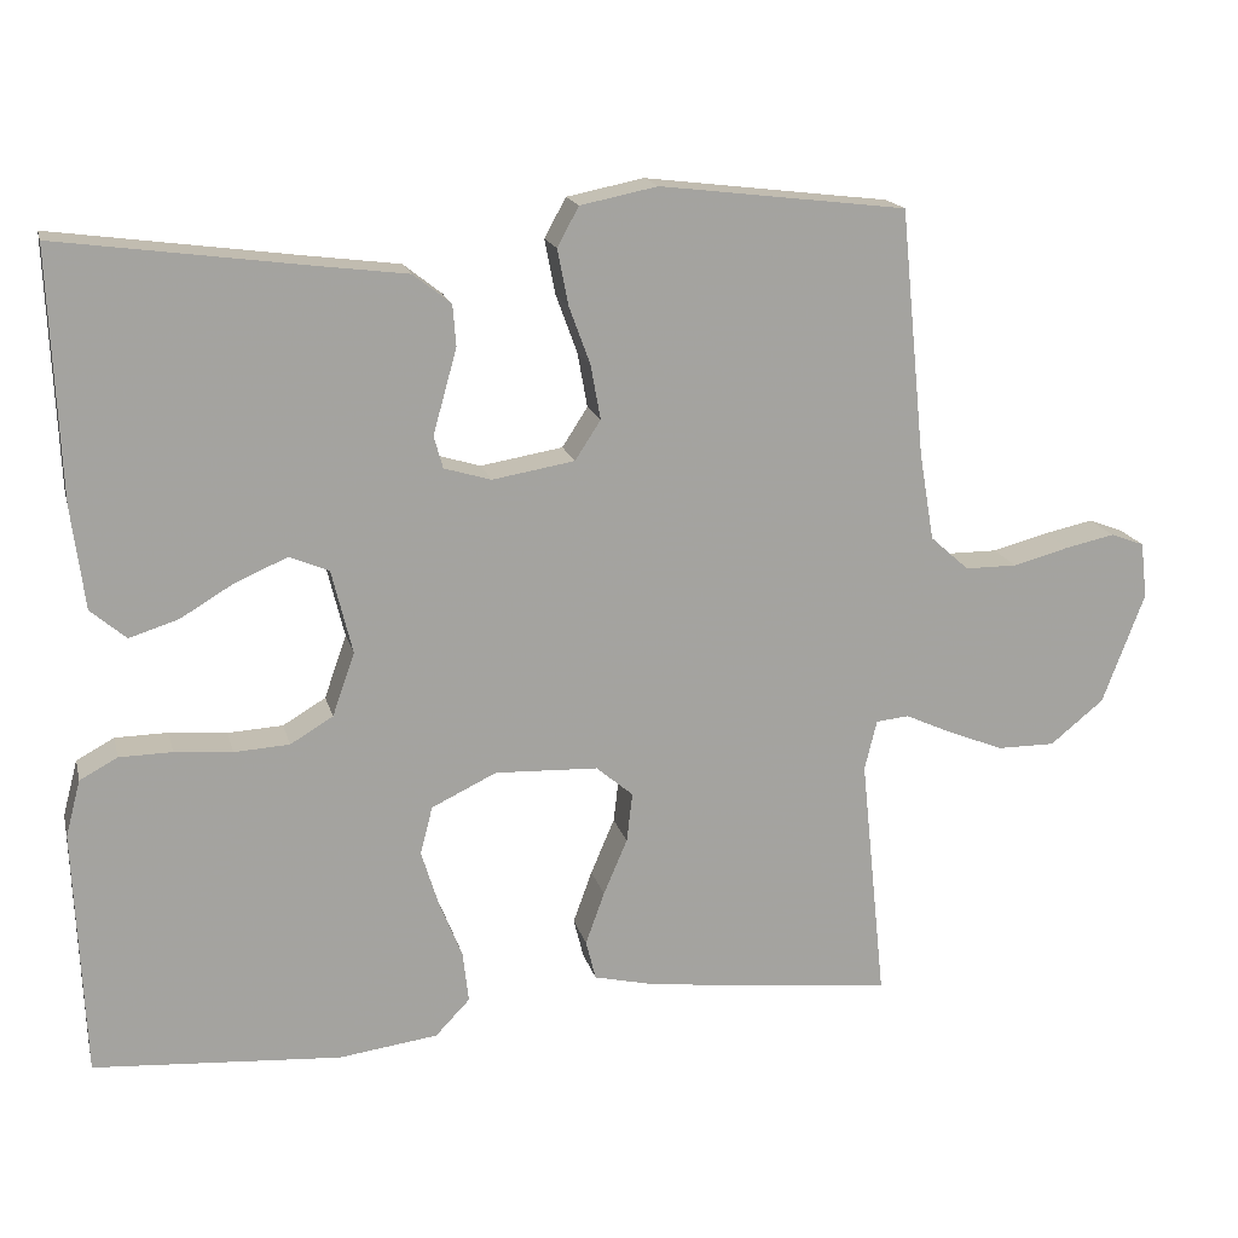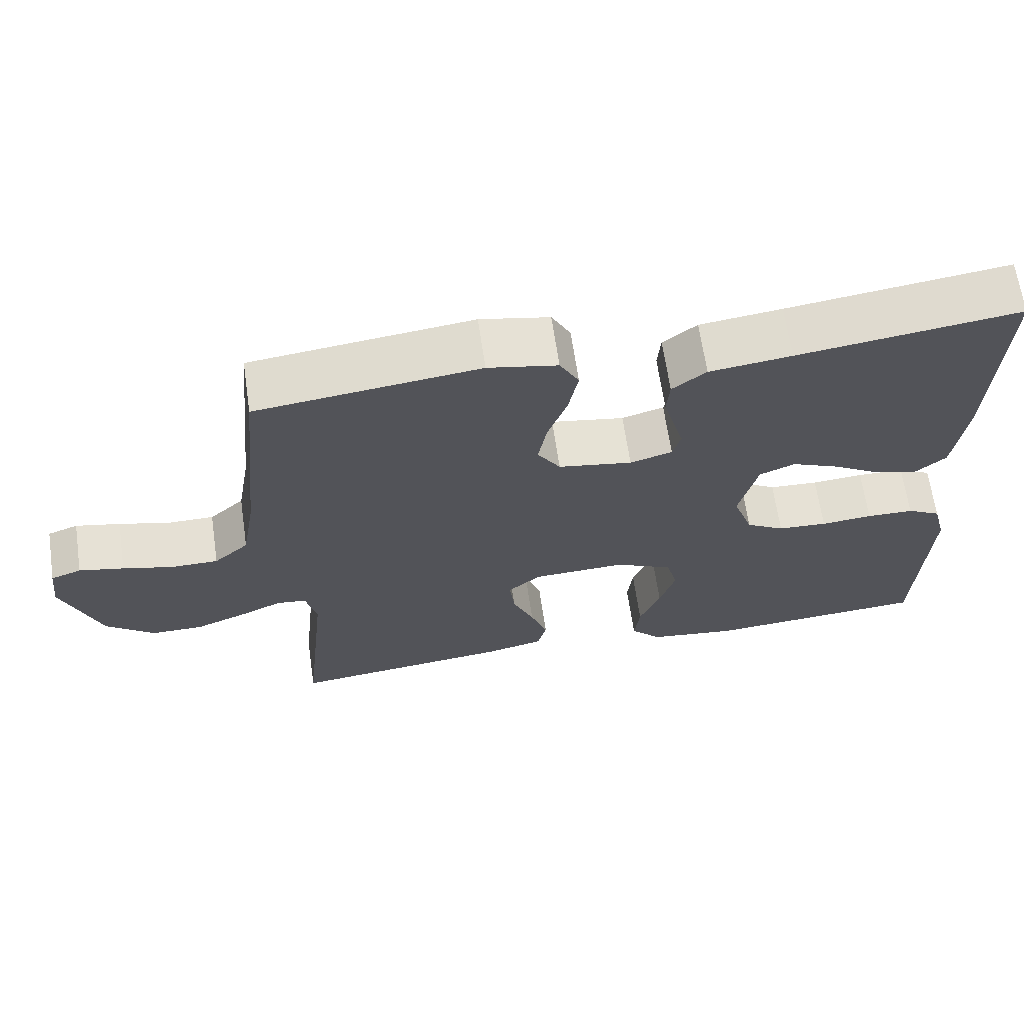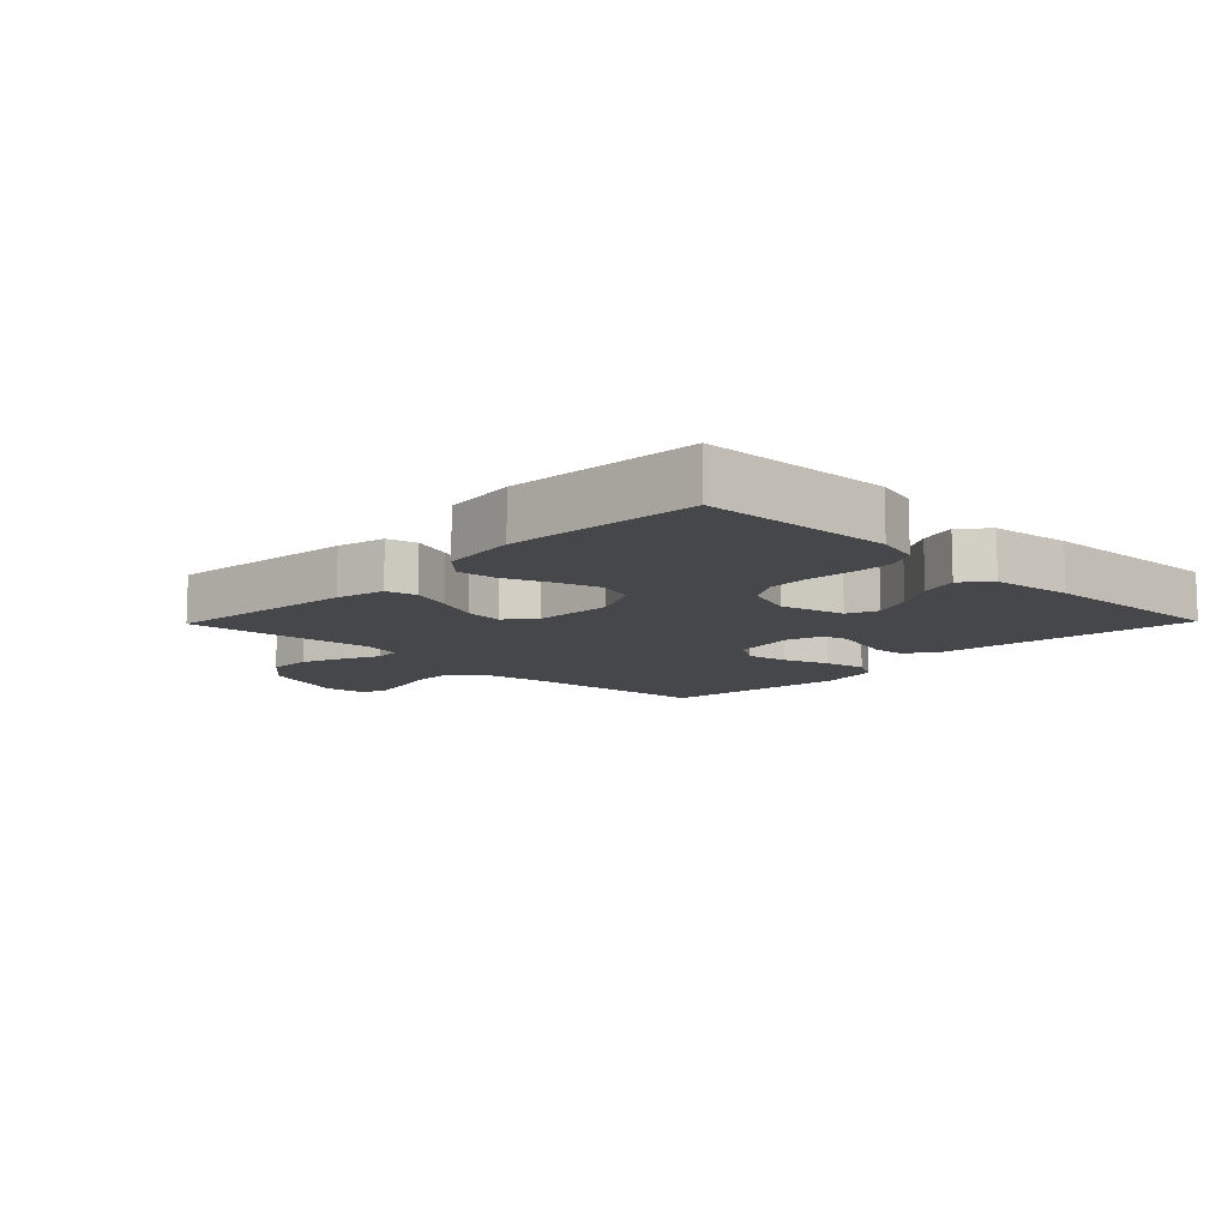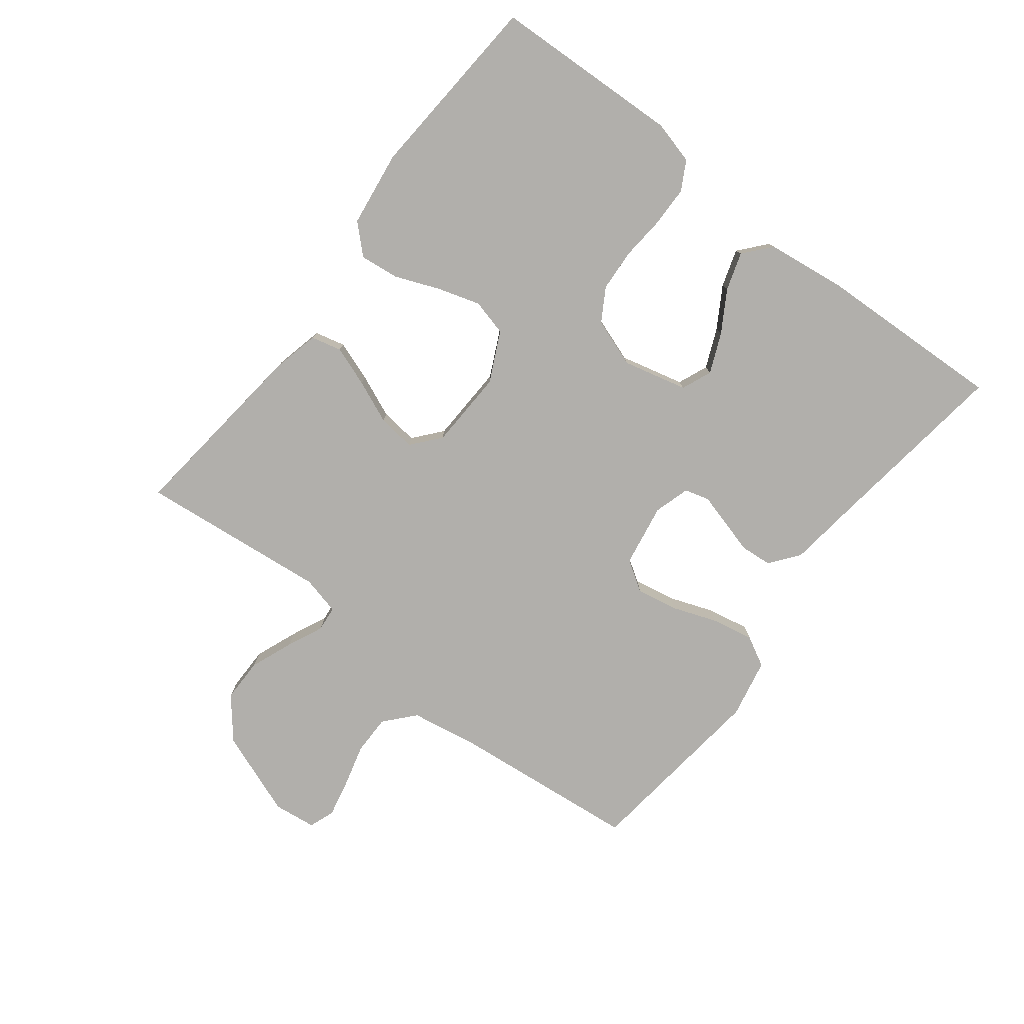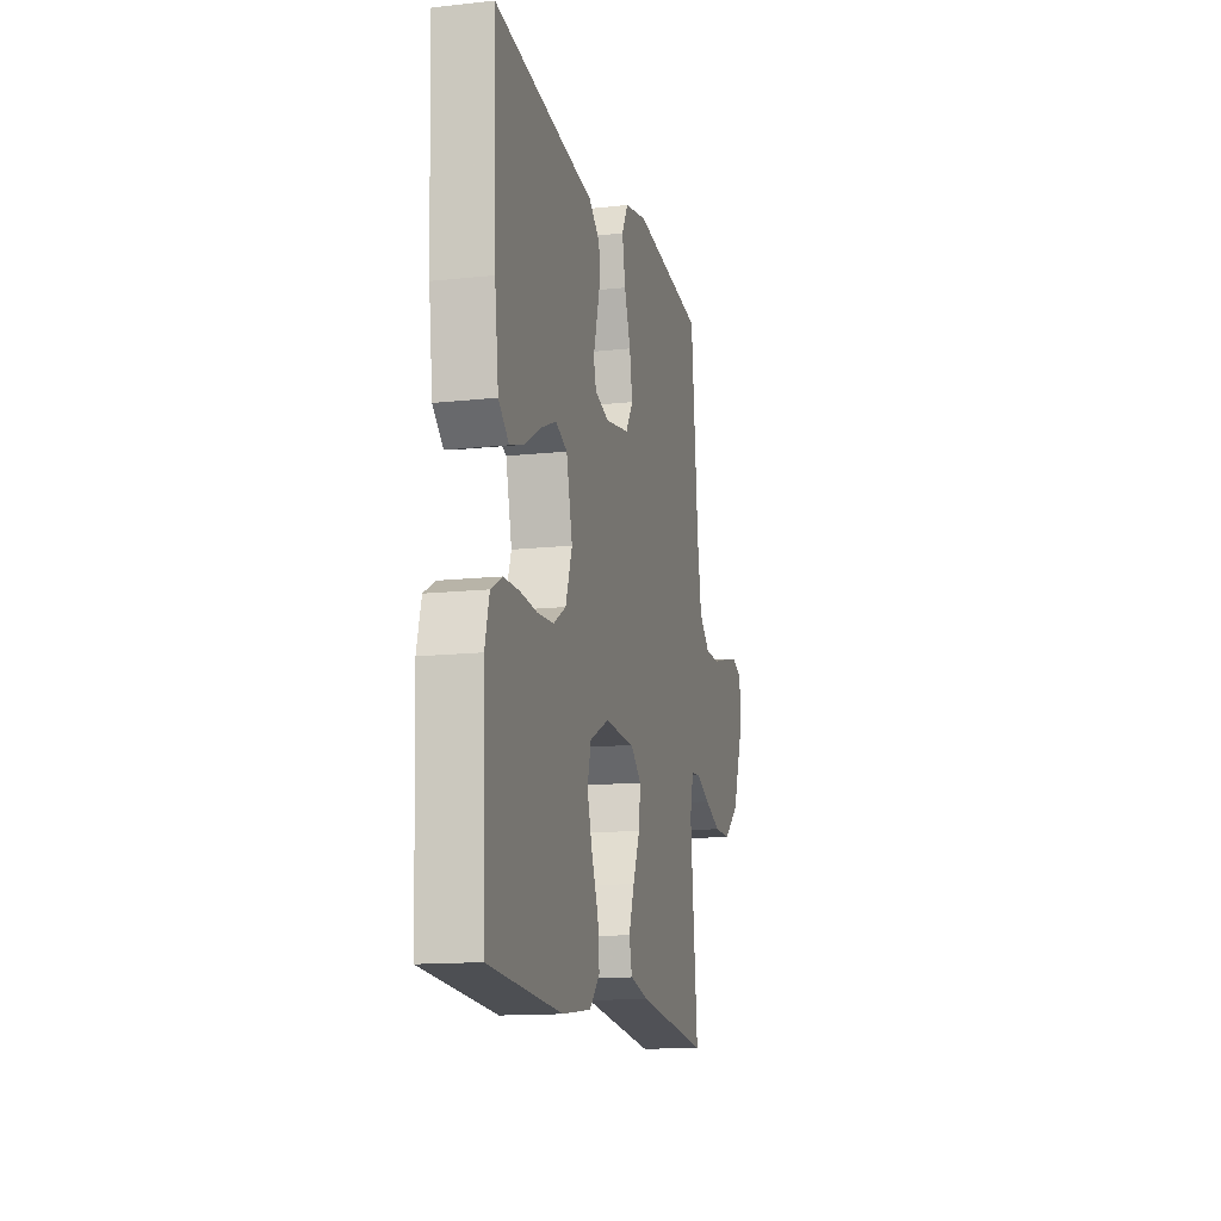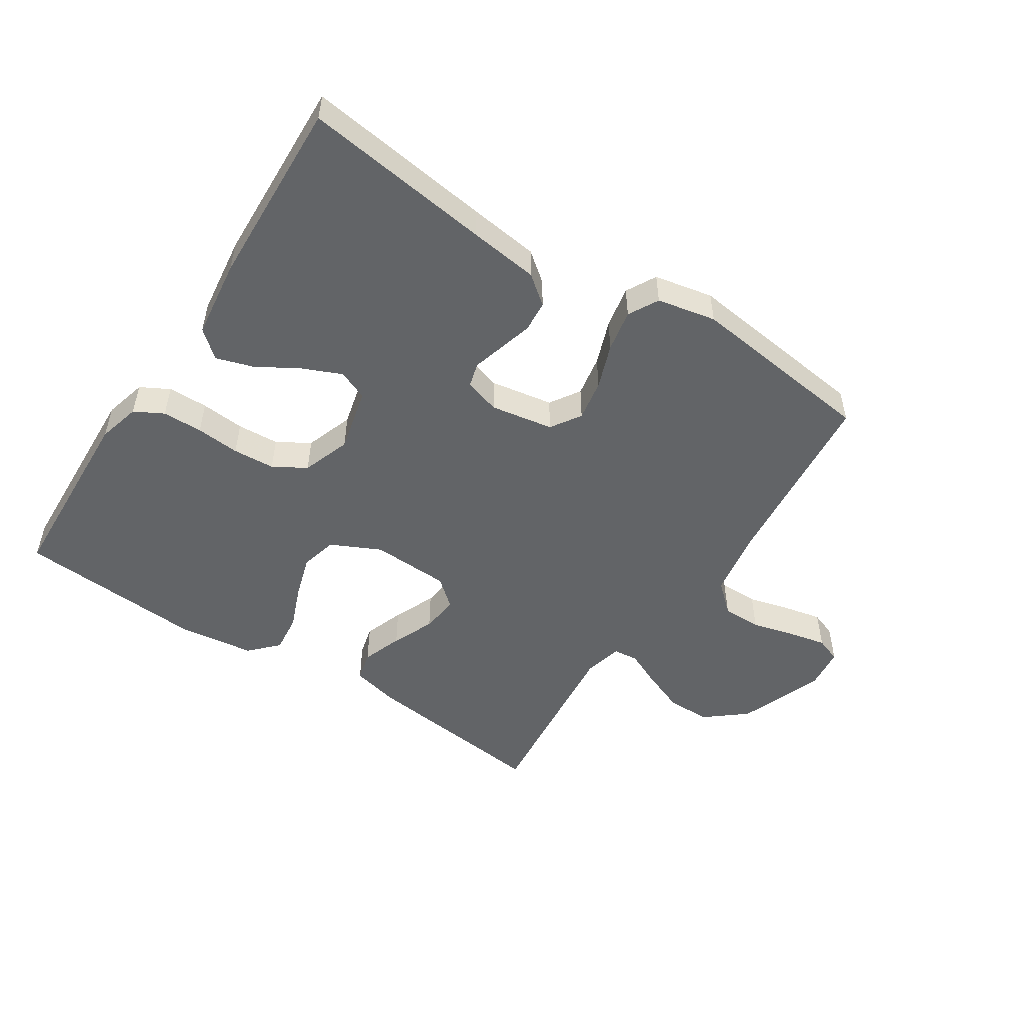
<metadata>
{"format":"obj","ext":"obj","renderer":"f3d","projection":"perspective","resolution":1024,"background":"white","views":[{"elev":17.1,"azim":-13.5,"up":"+Z"},{"elev":65.8,"azim":171.7,"up":"+Z"},{"elev":-10.7,"azim":-134.2,"up":"+Y"},{"elev":-78.2,"azim":-127.6,"up":"+Y"},{"elev":-14.0,"azim":-76.5,"up":"+Z"},{"elev":-51.1,"azim":-33.1,"up":"+Y"}]}
</metadata>
<code>
v 0.5 0.07 -0.5
v 0.2 0.07 -0.466
v 0.123 0.07 -0.448
v 0.111 0.07 -0.4
v 0.134 0.07 -0.336
v 0.163 0.07 -0.268
v 0.17 0.07 -0.208
v 0.125 0.07 -0.17
v 0 0.07 -0.165
v -0.079 0.07 -0.203
v -0.094 0.07 -0.261
v -0.073 0.07 -0.329
v -0.045 0.07 -0.399
v -0.038 0.07 -0.461
v -0.08 0.07 -0.505
v -0.2 0.07 -0.521
v -0.5 0.07 -0.5
v -0.512 0.07 -0.2
v -0.494 0.07 -0.132
v -0.448 0.07 -0.107
v -0.384 0.07 -0.106
v -0.314 0.07 -0.112
v -0.247 0.07 -0.108
v -0.195 0.07 -0.077
v -0.168 0.07 0
v -0.193 0.07 0.102
v -0.241 0.07 0.122
v -0.304 0.07 0.095
v -0.369 0.07 0.056
v -0.429 0.07 0.037
v -0.472 0.07 0.074
v -0.488 0.07 0.2
v -0.5 0.07 0.5
v -0.2 0.07 0.46
v -0.089 0.07 0.446
v -0.043 0.07 0.41
v -0.039 0.07 0.36
v -0.054 0.07 0.306
v -0.068 0.07 0.256
v -0.057 0.07 0.217
v 0 0.07 0.2
v 0.1 0.07 0.217
v 0.131 0.07 0.265
v 0.119 0.07 0.331
v 0.093 0.07 0.402
v 0.08 0.07 0.469
v 0.106 0.07 0.517
v 0.2 0.07 0.536
v 0.5 0.07 0.5
v 0.53 0.07 0.2
v 0.548 0.07 0.094
v 0.595 0.07 0.052
v 0.658 0.07 0.052
v 0.726 0.07 0.07
v 0.786 0.07 0.083
v 0.827 0.07 0.068
v 0.835 0.07 0
v 0.784 0.07 -0.135
v 0.719 0.07 -0.188
v 0.649 0.07 -0.188
v 0.581 0.07 -0.161
v 0.524 0.07 -0.135
v 0.484 0.07 -0.139
v 0.469 0.07 -0.2
v 0.5 0 -0.5
v 0.2 0 -0.466
v 0.123 0 -0.448
v 0.111 0 -0.4
v 0.134 0 -0.336
v 0.163 0 -0.268
v 0.17 0 -0.208
v 0.125 0 -0.17
v 0 0 -0.165
v -0.079 0 -0.203
v -0.094 0 -0.261
v -0.073 0 -0.329
v -0.045 0 -0.399
v -0.038 0 -0.461
v -0.08 0 -0.505
v -0.2 0 -0.521
v -0.5 0 -0.5
v -0.512 0 -0.2
v -0.494 0 -0.132
v -0.448 0 -0.107
v -0.384 0 -0.106
v -0.314 0 -0.112
v -0.247 0 -0.108
v -0.195 0 -0.077
v -0.168 0 0
v -0.193 0 0.102
v -0.241 0 0.122
v -0.304 0 0.095
v -0.369 0 0.056
v -0.429 0 0.037
v -0.472 0 0.074
v -0.488 0 0.2
v -0.5 0 0.5
v -0.2 0 0.46
v -0.089 0 0.446
v -0.043 0 0.41
v -0.039 0 0.36
v -0.054 0 0.306
v -0.068 0 0.256
v -0.057 0 0.217
v 0 0 0.2
v 0.1 0 0.217
v 0.131 0 0.265
v 0.119 0 0.331
v 0.093 0 0.402
v 0.08 0 0.469
v 0.106 0 0.517
v 0.2 0 0.536
v 0.5 0 0.5
v 0.53 0 0.2
v 0.548 0 0.094
v 0.595 0 0.052
v 0.658 0 0.052
v 0.726 0 0.07
v 0.786 0 0.083
v 0.827 0 0.068
v 0.835 0 0
v 0.784 0 -0.135
v 0.719 0 -0.188
v 0.649 0 -0.188
v 0.581 0 -0.161
v 0.524 0 -0.135
v 0.484 0 -0.139
v 0.469 0 -0.2
f 59 60 61 62
f 57 58 59 62
f 57 62 63
f 56 57 63
f 53 54 55 56
f 53 56 63
f 52 53 63
f 51 52 63
f 50 51 63
f 49 50 63 64
f 47 48 49 64
f 44 45 46 47
f 43 44 47 64
f 36 37 38 39
f 34 35 36 39
f 34 39 40
f 33 34 40
f 32 33 40
f 31 32 40 41
f 28 29 30 31
f 27 28 31
f 19 20 21 22
f 19 22 23
f 18 19 23
f 17 18 23
f 16 17 23 24
f 12 13 14 15
f 11 12 15 16
f 10 11 16 24
f 3 4 5 6
f 1 2 3 6
f 1 6 7
f 42 43 64 1
f 27 31 41 42
f 26 27 42
f 25 26 42
f 9 10 24 25
f 8 9 25 42
f 7 8 42
f 1 7 42
f 126 125 124 123
f 126 123 122 121
f 127 126 121
f 127 121 120
f 120 119 118 117
f 127 120 117
f 127 117 116
f 127 116 115
f 127 115 114
f 128 127 114 113
f 128 113 112 111
f 111 110 109 108
f 128 111 108 107
f 103 102 101 100
f 103 100 99 98
f 104 103 98
f 104 98 97
f 104 97 96
f 105 104 96 95
f 95 94 93 92
f 95 92 91
f 86 85 84 83
f 87 86 83
f 87 83 82
f 87 82 81
f 88 87 81 80
f 79 78 77 76
f 80 79 76 75
f 88 80 75 74
f 70 69 68 67
f 70 67 66 65
f 71 70 65
f 65 128 107 106
f 106 105 95 91
f 106 91 90
f 106 90 89
f 89 88 74 73
f 106 89 73 72
f 106 72 71
f 106 71 65
f 1 65 66 2
f 2 66 67 3
f 3 67 68 4
f 4 68 69 5
f 5 69 70 6
f 6 70 71 7
f 7 71 72 8
f 8 72 73 9
f 9 73 74 10
f 10 74 75 11
f 11 75 76 12
f 12 76 77 13
f 13 77 78 14
f 14 78 79 15
f 15 79 80 16
f 16 80 81 17
f 17 81 82 18
f 18 82 83 19
f 19 83 84 20
f 20 84 85 21
f 21 85 86 22
f 22 86 87 23
f 23 87 88 24
f 24 88 89 25
f 25 89 90 26
f 26 90 91 27
f 27 91 92 28
f 28 92 93 29
f 29 93 94 30
f 30 94 95 31
f 31 95 96 32
f 32 96 97 33
f 33 97 98 34
f 34 98 99 35
f 35 99 100 36
f 36 100 101 37
f 37 101 102 38
f 38 102 103 39
f 39 103 104 40
f 40 104 105 41
f 41 105 106 42
f 42 106 107 43
f 43 107 108 44
f 44 108 109 45
f 45 109 110 46
f 46 110 111 47
f 47 111 112 48
f 48 112 113 49
f 49 113 114 50
f 50 114 115 51
f 51 115 116 52
f 52 116 117 53
f 53 117 118 54
f 54 118 119 55
f 55 119 120 56
f 56 120 121 57
f 57 121 122 58
f 58 122 123 59
f 59 123 124 60
f 60 124 125 61
f 61 125 126 62
f 62 126 127 63
f 63 127 128 64
f 64 128 65 1

</code>
